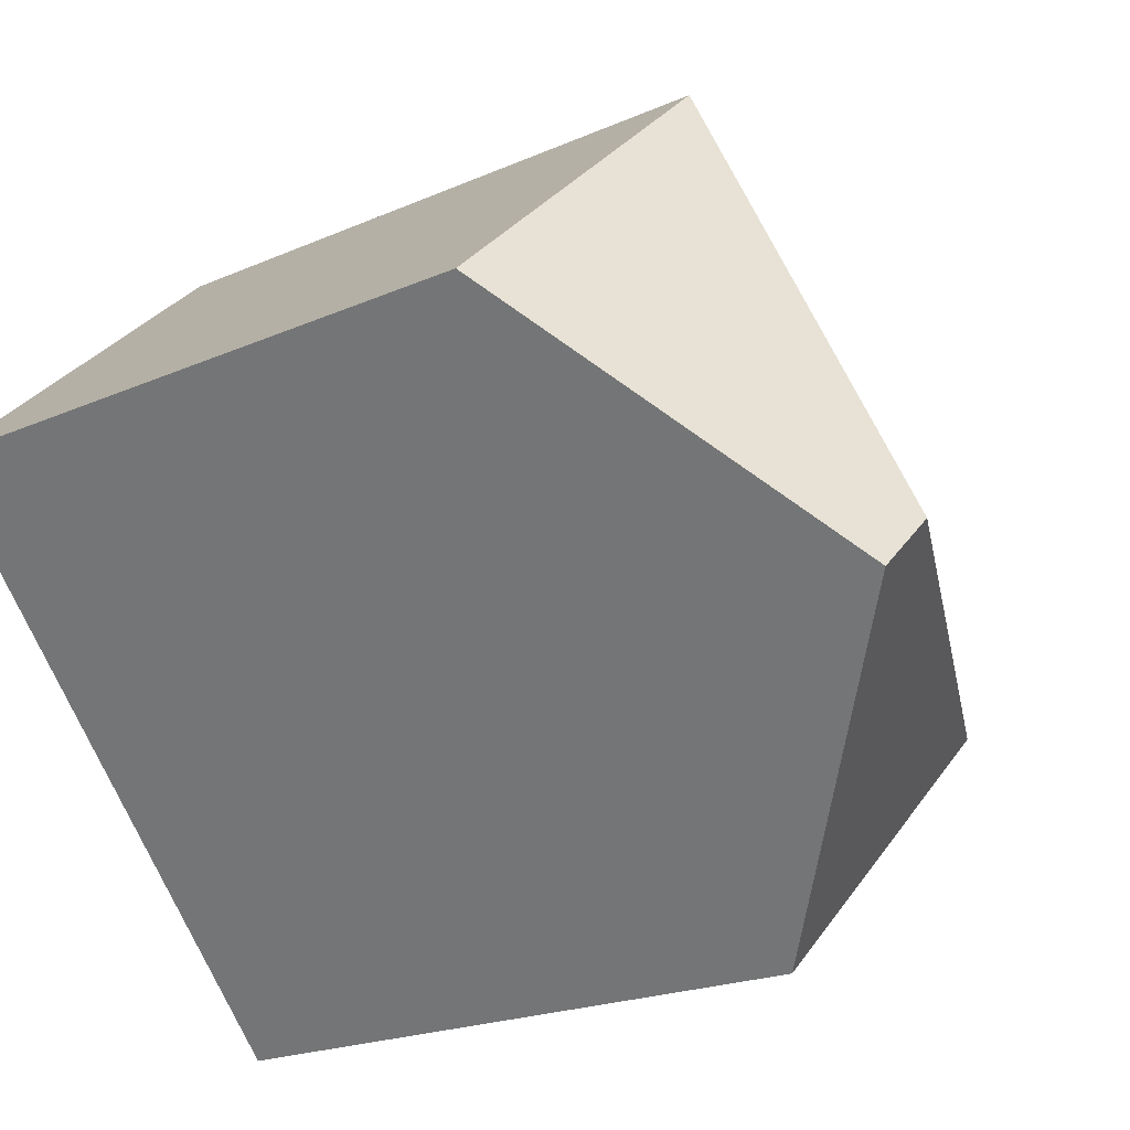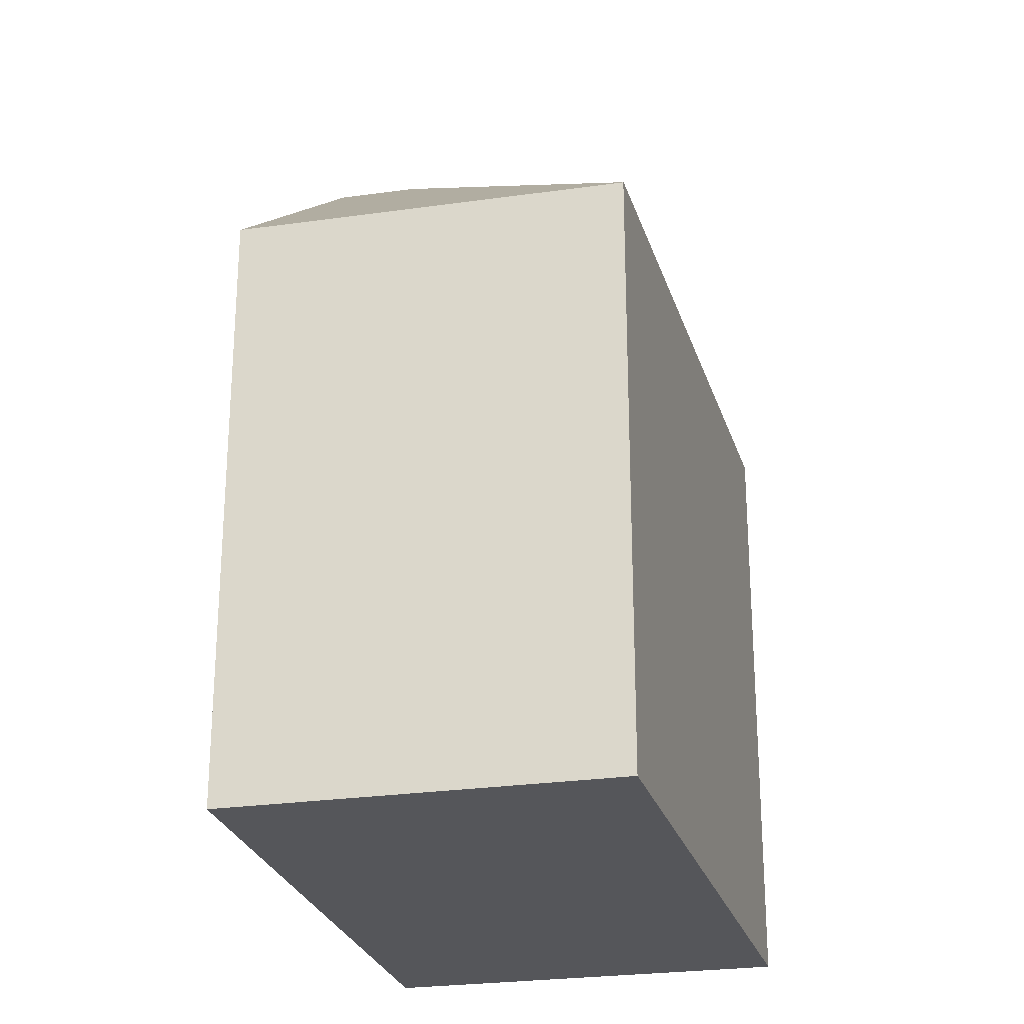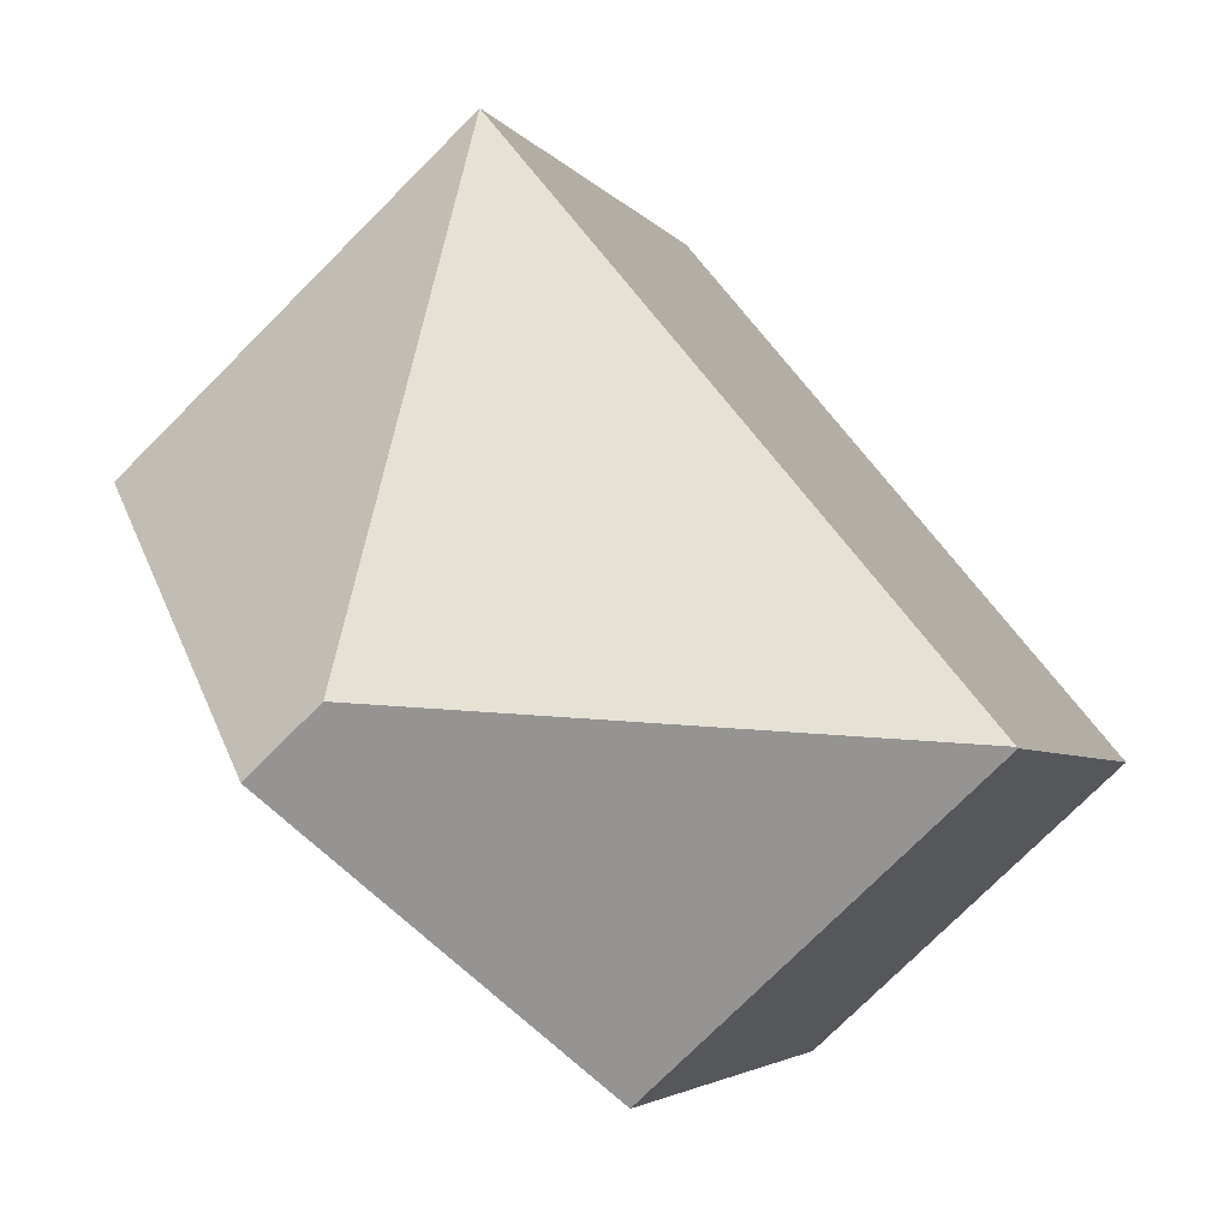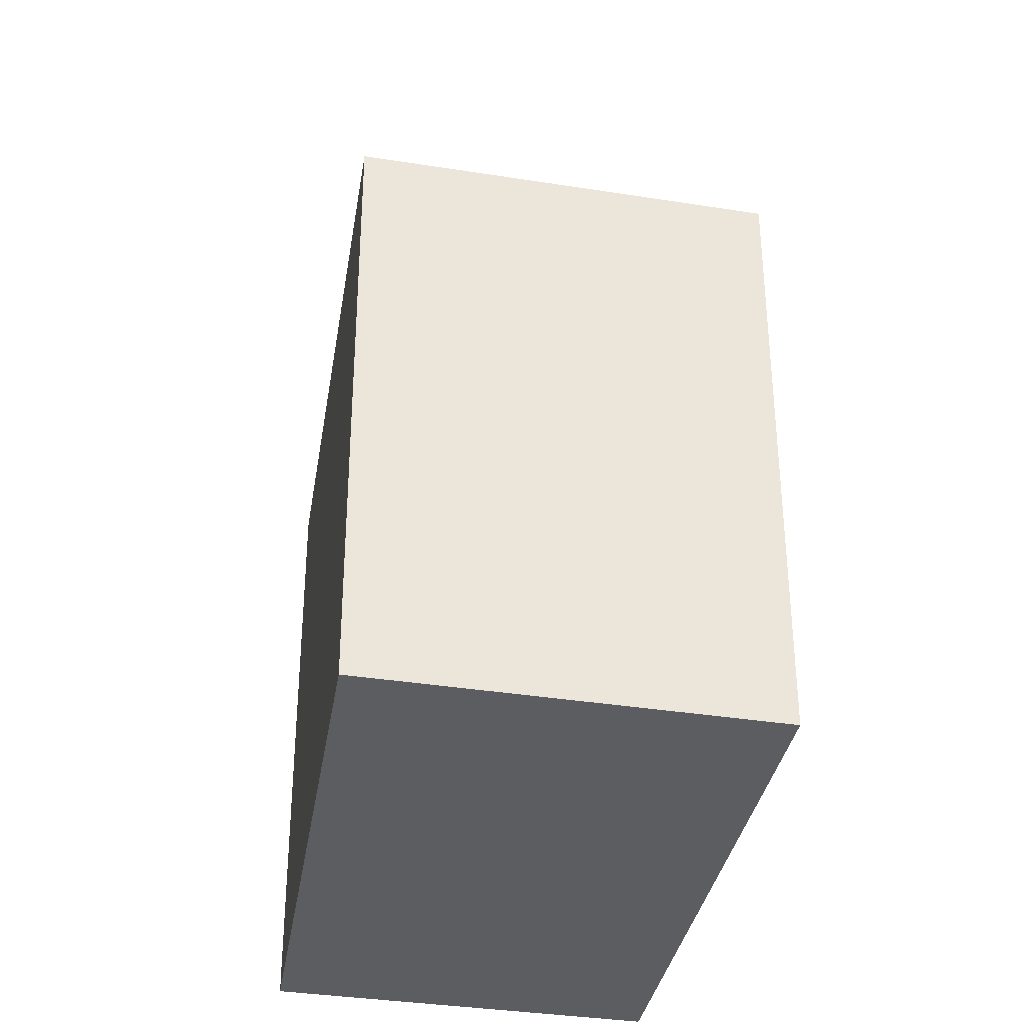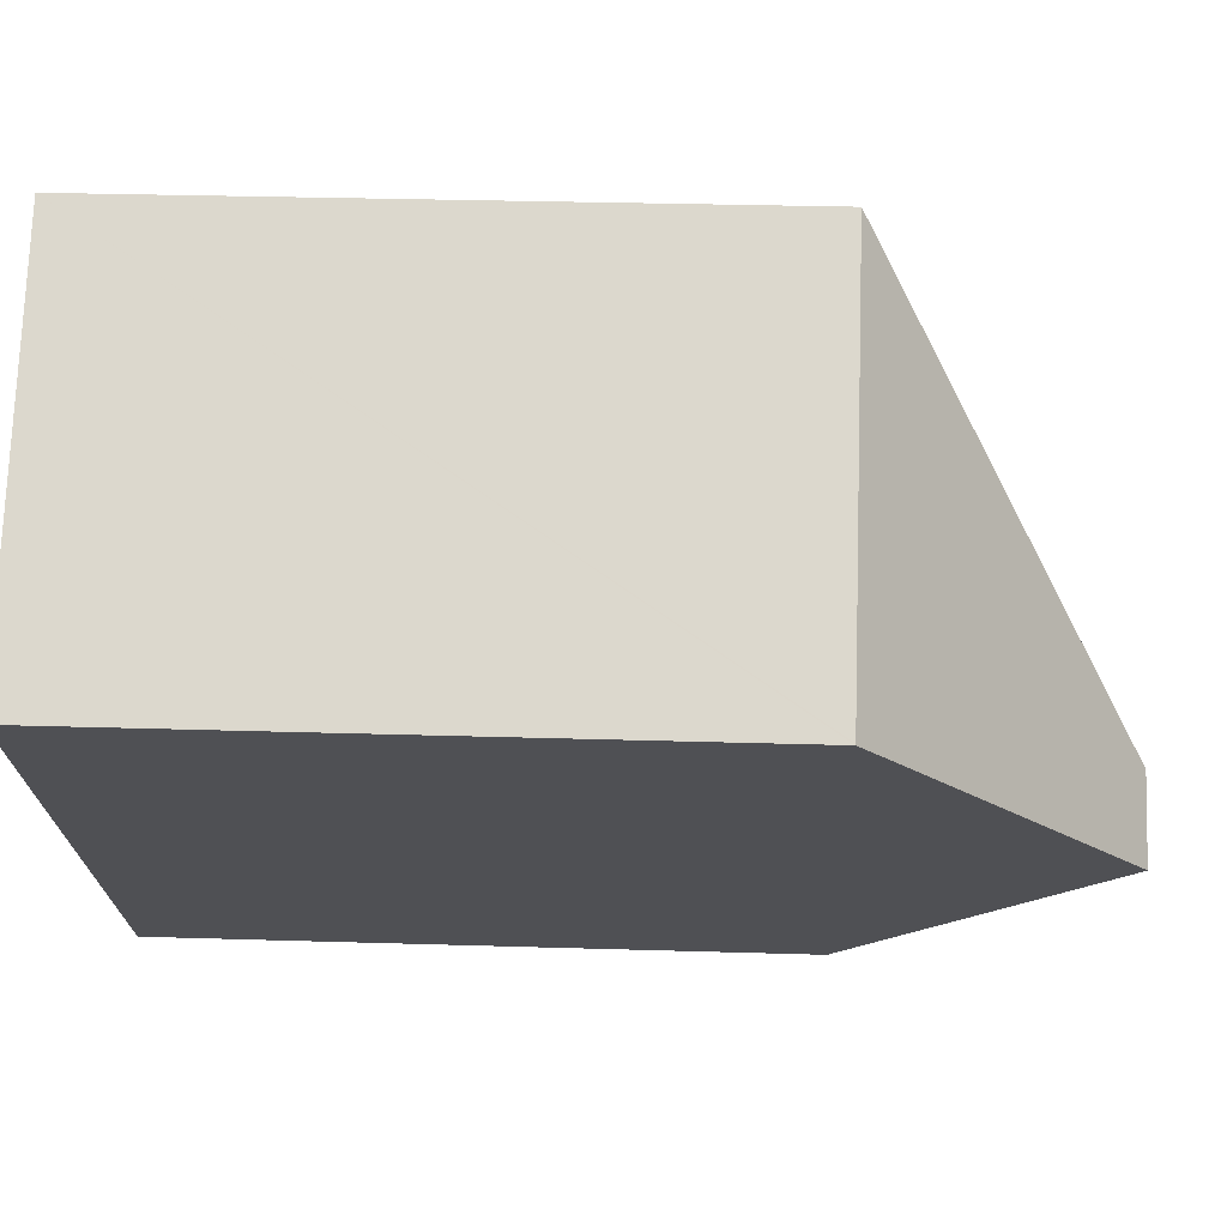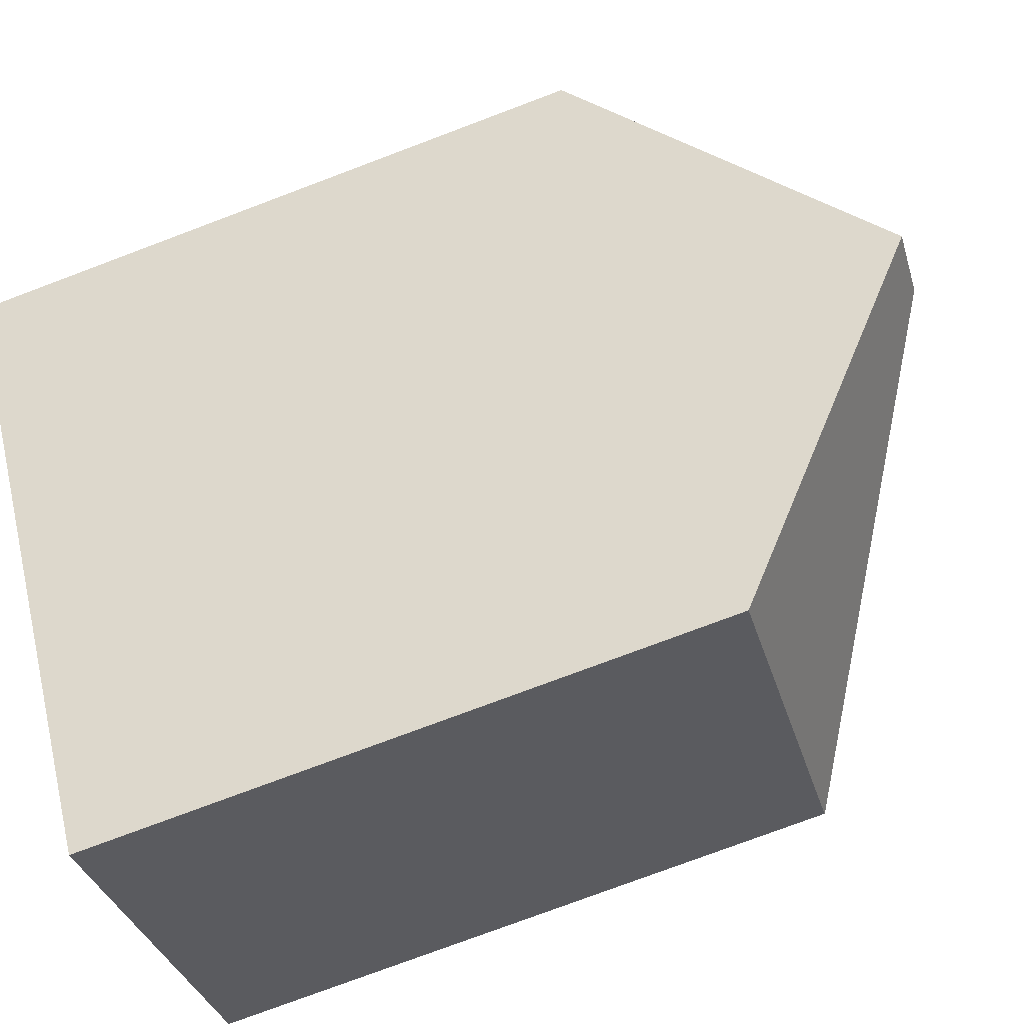
<metadata>
{"format":"obj","ext":"obj","renderer":"f3d","projection":"perspective","resolution":1024,"background":"white","views":[{"elev":-19.9,"azim":129.5,"up":"+Z"},{"elev":-25.9,"azim":-124.6,"up":"+Y"},{"elev":-3.6,"azim":-163.8,"up":"+Z"},{"elev":-36.0,"azim":30.9,"up":"+Y"},{"elev":29.4,"azim":92.6,"up":"+Z"},{"elev":-76.9,"azim":110.6,"up":"+Z"}]}
</metadata>
<code>
v  10.11 9.678 2.623
v  10.59 9.117 3.19
v  10.6 9.117 3.176
v  6.104 9.117 7.323
v  7.456 12.73 -0.388
v  6.555 12.73 0.444
v  0 9.102 5.573e-16
v  4.323 9.129 -3.94
v  0.012 9.117 0.015
v  4.323 2.413e-16 -3.94
v  0 0 0
v  0.012 -9.185e-19 0.015
v  6.104 -4.484e-16 7.323
v  10.6 -1.945e-16 3.176
v  10.59 -1.953e-16 3.19
v  10.11 -1.606e-16 2.623
v  7.456 2.376e-17 -0.388
g defaultobject
f 1 2 3
f 2 1 4
f 4 1 5
f 4 5 6
f 7 5 8
f 5 7 6
f 6 7 9
f 6 9 4
f 10 7 8
f 7 10 11
f 7 12 9
f 12 7 11
f 12 4 9
f 4 12 13
f 13 2 4
f 2 13 3
f 3 13 14
f 14 13 15
f 1 8 5
f 8 1 3
f 8 3 14
f 8 14 16
f 8 16 10
f 10 16 17
f 12 15 13
f 15 12 14
f 14 12 16
f 16 12 17
f 17 12 10
f 10 12 11

</code>
